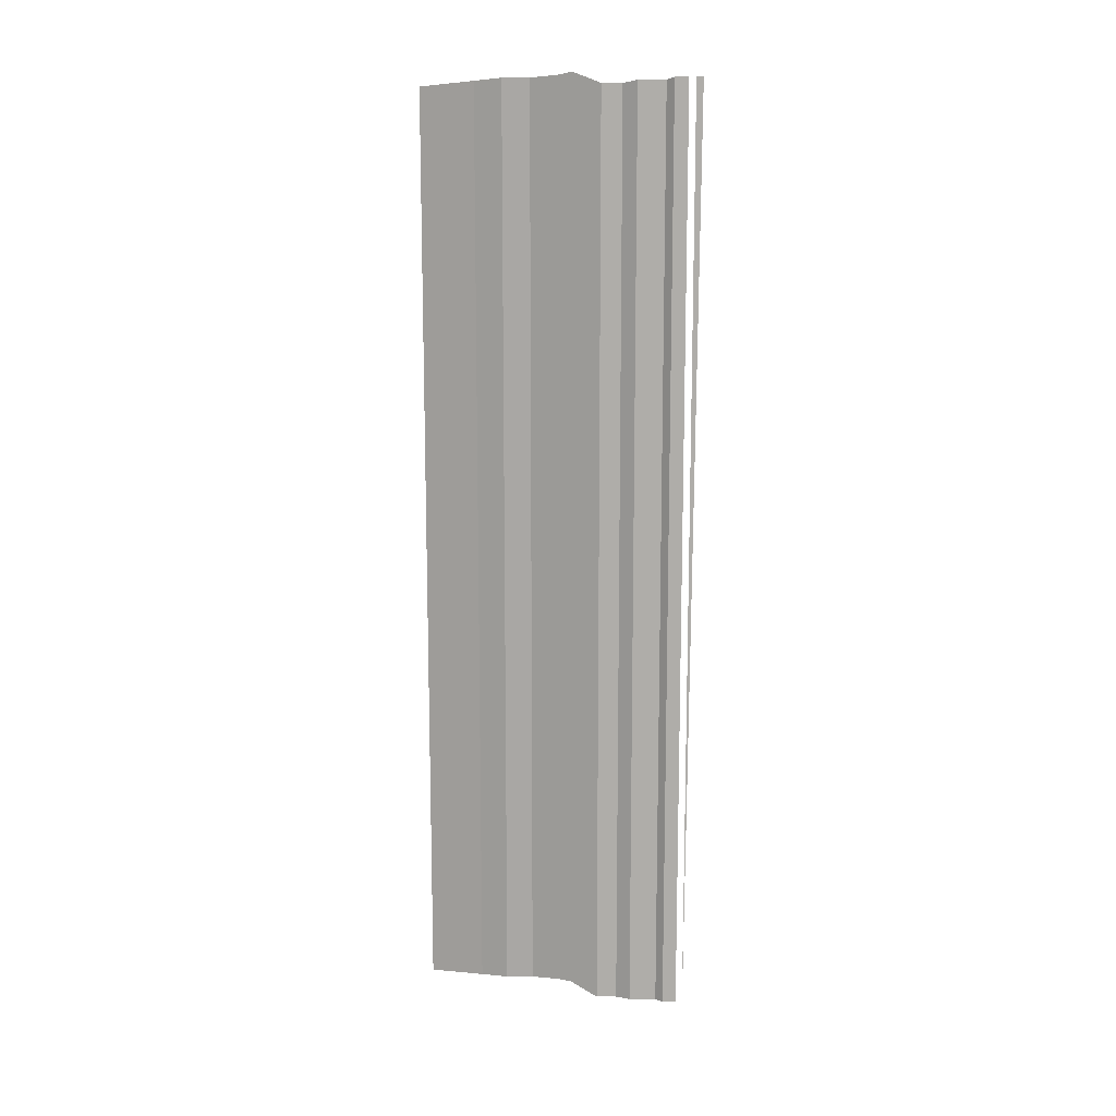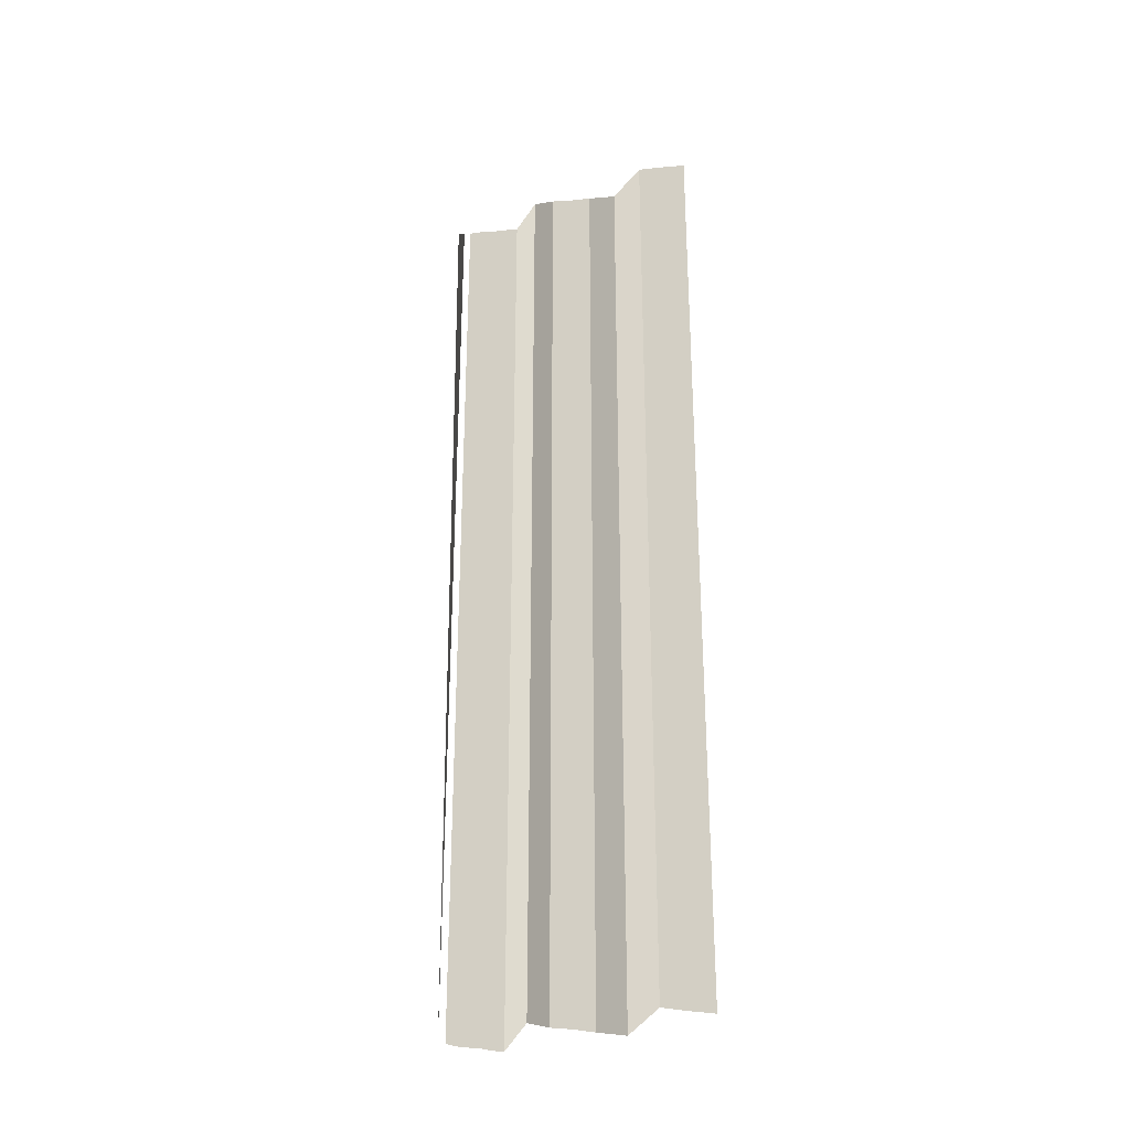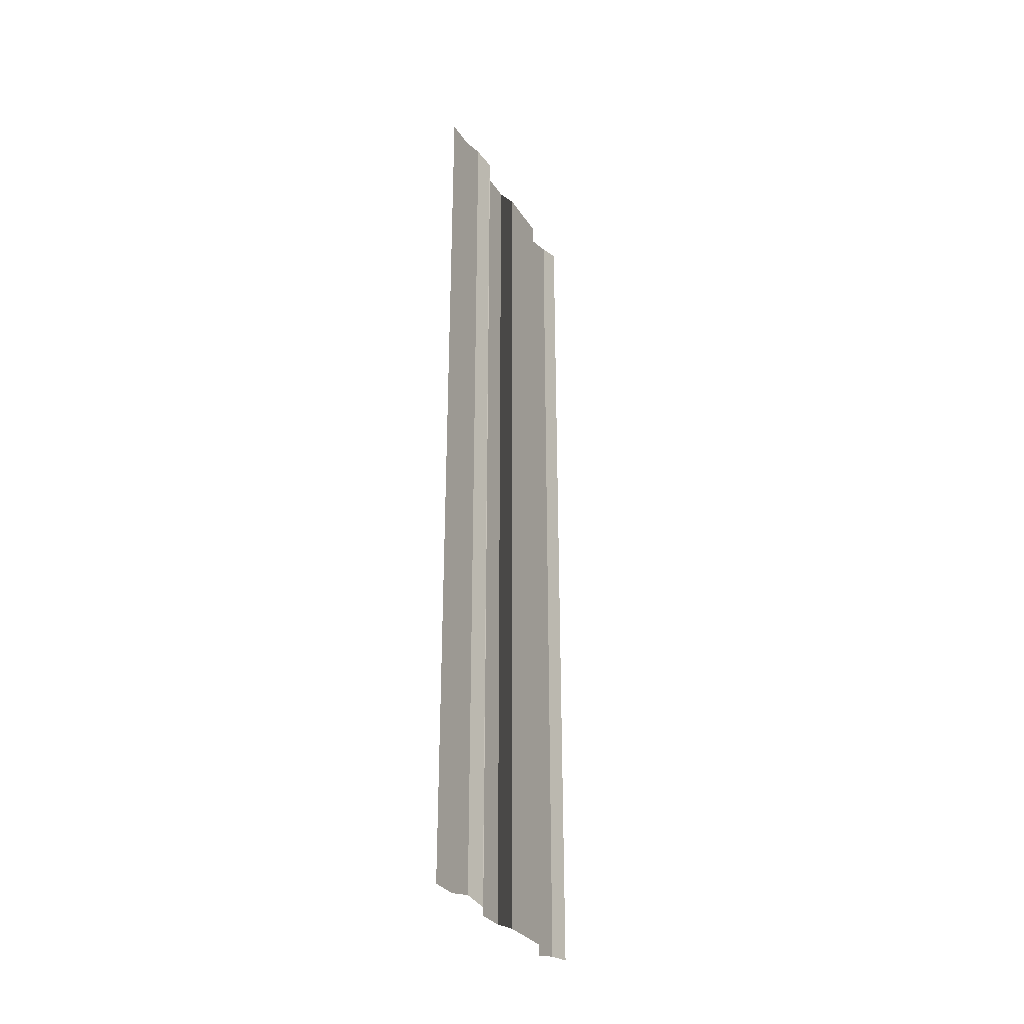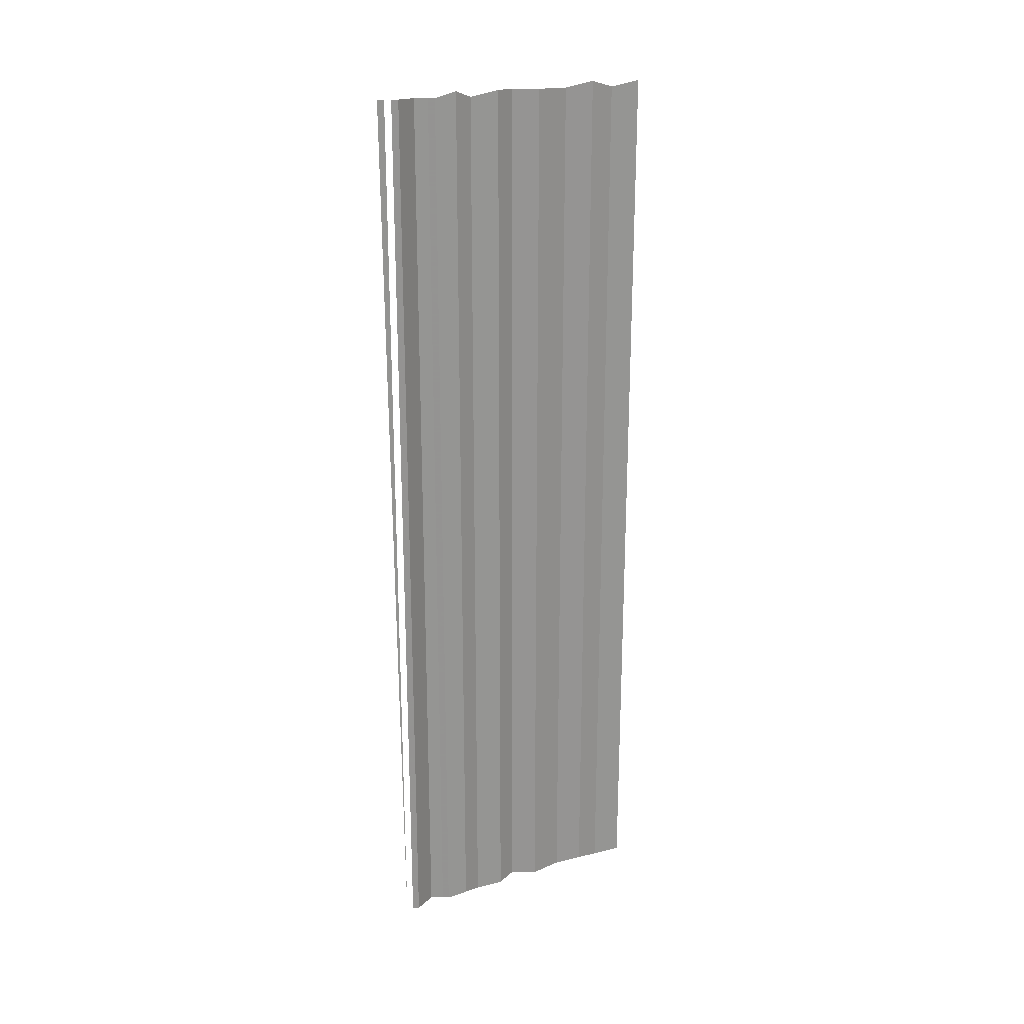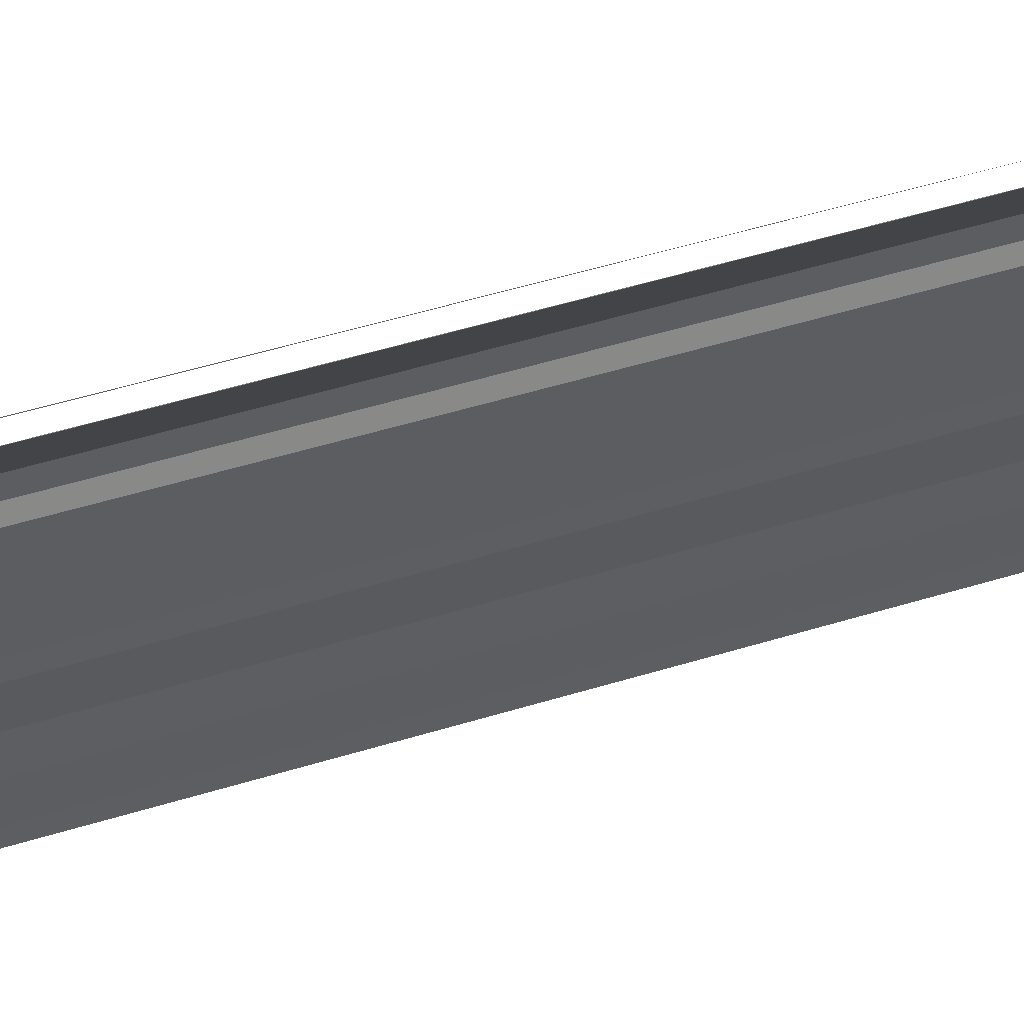
<metadata>
{"format":"obj","ext":"obj","renderer":"f3d","projection":"perspective","resolution":1024,"background":"white","views":[{"elev":12.8,"azim":-70.5,"up":"+Y"},{"elev":-29.2,"azim":118.9,"up":"+Y"},{"elev":-31.4,"azim":-153.3,"up":"+Y"},{"elev":23.3,"azim":63.7,"up":"+Y"},{"elev":51.7,"azim":-108.6,"up":"+Z"}]}
</metadata>
<code>
o 7557
v 2167 1879 15.88
v 2167 1879 15.88
v 2167 1879 15.88
v 2167 1879 15.88
v 2167 1879 15.88
v 2167 1879 15.88
v 2167 1879 15.88
v 2167 1879 15.88
v 2167 1879 15.88
v 2167 1879 15.88
v 2167 1879 15.88
v 2167 1879 15.88
v 2167 1879 15.88
v 2167 1879 15.88
v 2167 1879 15.88
v 2167 1879 15.88
v 2167 1879 15.88
v 2167 1879 15.88
v 2167 1879 15.88
v 2167 1879 15.88
v 2167 1879 15.88
v 2167 1879 15.88
v 2167 1879 15.88
v 2167 1879 15.88
v 2167 1879 15.88
v 2167 1879 15.88
v 2167 1879 15.88
v 2167 1879 15.88
v 2167 1879 15.88
v 2167 1879 15.88
v 2167 1879 15.88
v 2167 1879 15.88
v 2167 1879 15.88
v 2167 1879 15.88
v 2167 1879 15.88
v 2167 1879 15.88
v 2167 1879 15.88
v 2167 1879 15.88
v 2167 1879 15.88
v 2167 1879 15.88
v 2167 1879 15.88
v 2167 1879 15.88
v 2167 1879 15.88
v 2167 1879 15.88
v 2167 1879 15.88
v 2167 1879 15.88
v 2167 1879 15.88
v 2167 1879 15.88
v 2167 1879 15.88
v 2167 1879 15.88
v 2167 1879 15.88
v 2167 1879 15.88
v 2167 1879 15.88
v 2167 1879 15.88
v 2167 1879 15.88
v 2167 1879 15.88
v 2167 1879 15.88
v 2167 1879 15.88
v 2167 1879 15.88
v 2167 1879 15.88
v 2167 1879 15.88
v 2167 1879 15.88
v 2167 1879 15.88
v 2167 1879 15.88
v 2167 1879 15.88
v 2167 1879 15.88
v 2167 1879 15.88
v 2167 1879 15.88
v 2167 1879 15.88
v 2167 1879 15.88
v 2167 1879 15.88
v 2167 1879 15.88
v 2167 1879 15.89
v 2167 1879 15.88
v 2167 1879 15.89
v 2167 1879 15.88
v 2167 1879 15.88
v 2167 1879 15.89
v 2167 1879 15.88
v 2167 1879 15.89
v 2167 1879 15.89
v 2167 1879 15.89
v 2167 1879 15.89
v 2167 1879 15.89
v 2167 1879 15.89
v 2167 1879 15.89
v 2167 1879 15.89
v 2167 1879 15.89
v 2167 1879 15.89
v 2167 1879 15.89
v 2167 1879 15.89
v 2167 1879 15.89
v 2167 1879 15.89
v 2167 1879 15.89
v 2167 1879 15.89
v 2167 1879 15.89
v 2167 1879 15.89
v 2167 1879 15.89
v 2167 1879 15.89
v 2167 1879 15.89
v 2167 1879 15.89
v 2167 1879 15.89
v 2167 1879 15.89
v 2167 1879 15.89
v 2167 1879 15.89
v 2167 1879 15.89
v 2167 1879 15.89
v 2167 1879 15.89
v 2167 1879 15.89
v 2167 1879 15.89
v 2167 1879 15.89
v 2167 1879 15.89
v 2167 1879 15.89
v 2167 1879 15.89
v 2167 1879 15.89
v 2167 1879 15.89
v 2167 1879 15.89
v 2167 1879 15.89
v 2167 1879 15.89
v 2167 1879 15.89
v 2167 1879 15.89
v 2167 1879 15.89
v 2167 1879 15.89
v 2167 1879 15.89
v 2167 1879 15.89
v 2167 1879 15.89
v 2167 1879 15.89
v 2167 1879 15.89
v 2167 1879 15.89
v 2167 1879 15.89
v 2167 1879 15.89
v 2167 1879 15.89
v 2167 1879 15.89
v 2167 1879 15.89
v 2167 1879 15.89
f 1 2 3
f 3 4 5
f 6 7 8
f 8 9 10
f 11 12 13
f 13 14 15
f 16 17 18
f 18 19 20
f 21 22 23
f 23 24 25
f 26 27 28
f 28 29 30
f 31 32 33
f 33 34 35
f 36 37 38
f 38 39 40
f 41 42 43
f 43 44 45
f 46 47 48
f 48 49 50
f 51 52 53
f 53 54 55
f 56 57 58
f 58 59 60
f 61 62 63
f 63 64 65
f 66 67 68
f 68 69 70
f 71 72 73
f 73 74 75
f 76 77 78
f 78 79 80
f 81 82 83
f 83 84 85
f 86 87 88
f 88 89 90
f 91 92 93
f 93 94 95
f 96 97 98
f 98 99 100
f 101 102 103
f 103 104 105
f 106 107 108
f 108 109 110
f 111 112 113
f 113 114 115
f 116 117 118
f 118 119 120
f 121 122 123
f 123 124 125
f 126 127 128
f 128 129 130
f 131 132 133
f 134 135 133

</code>
